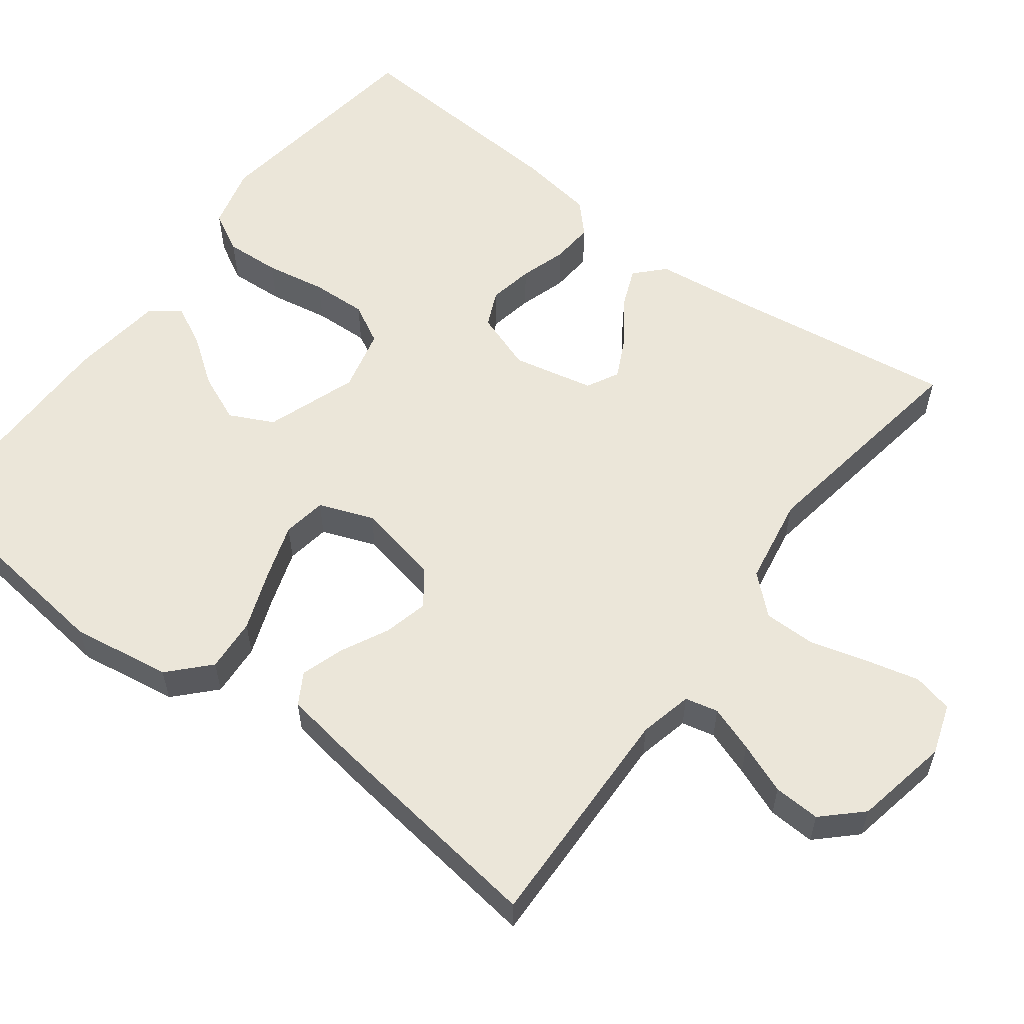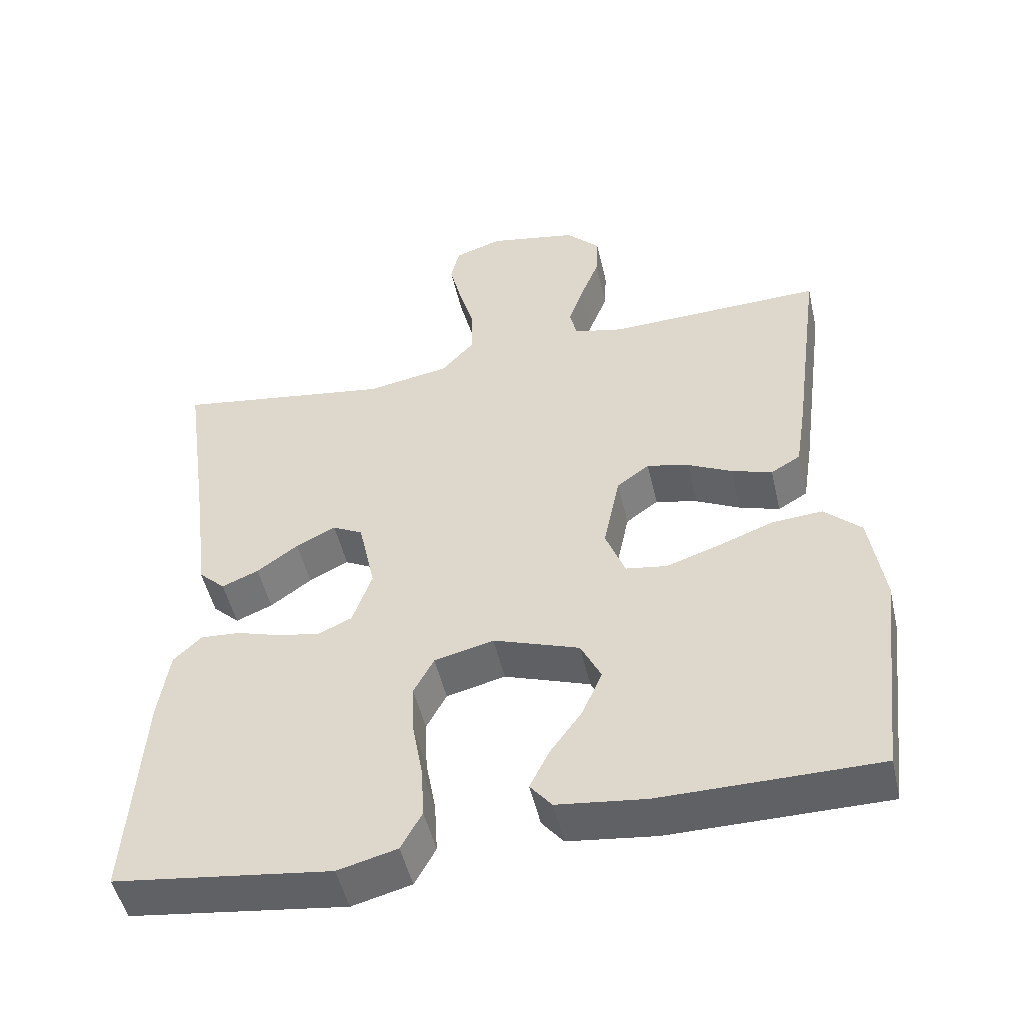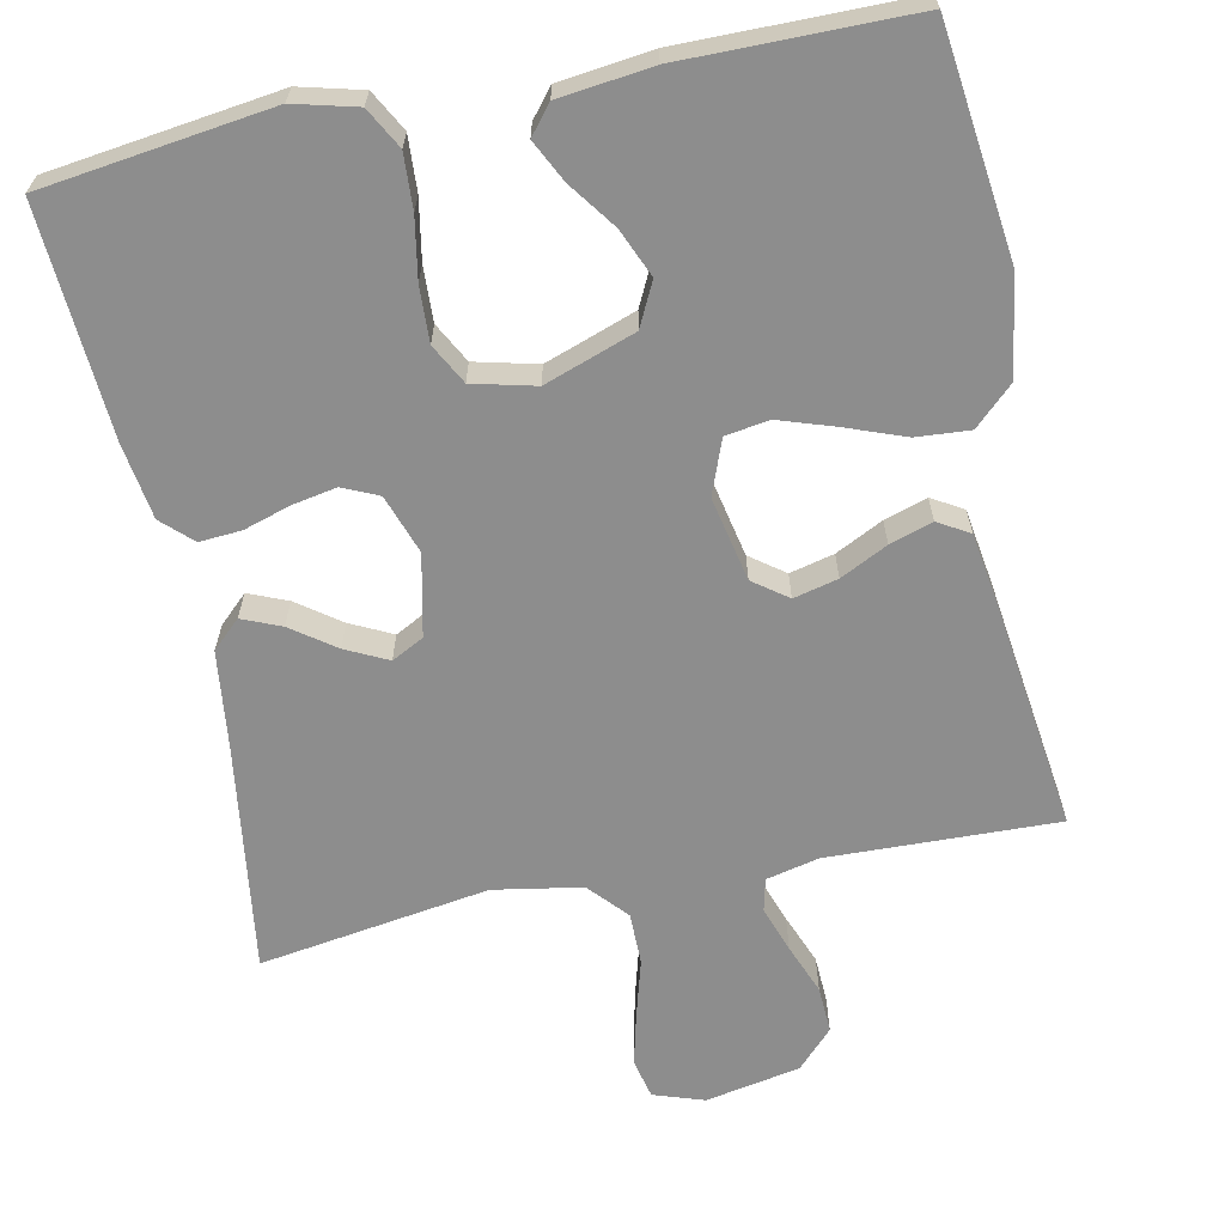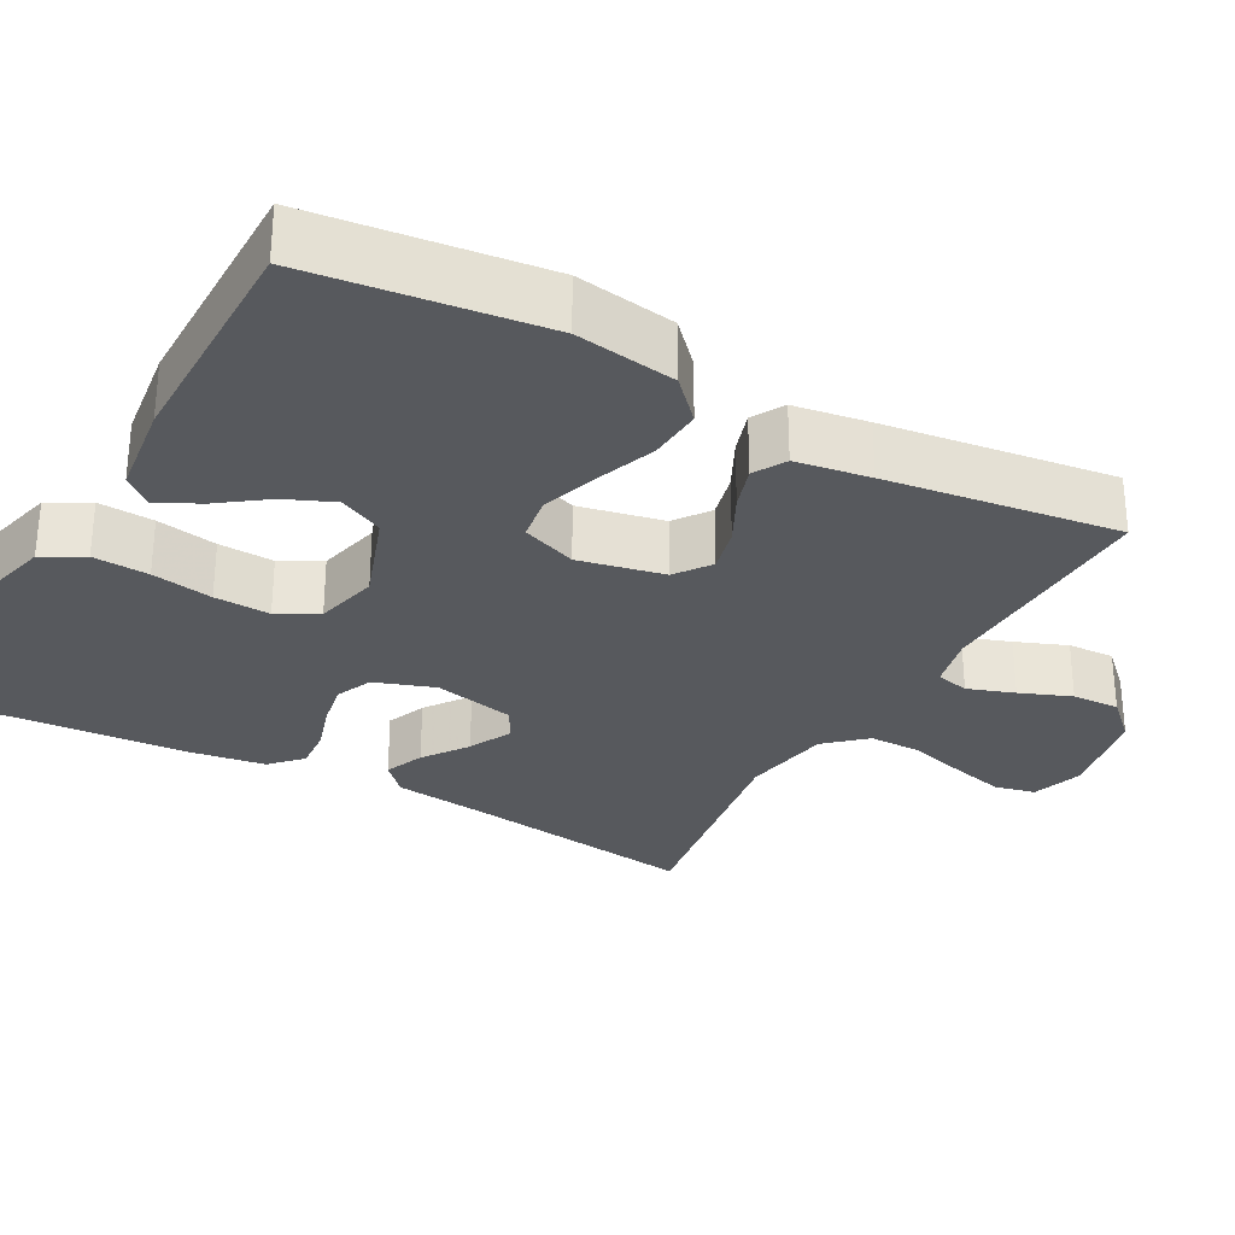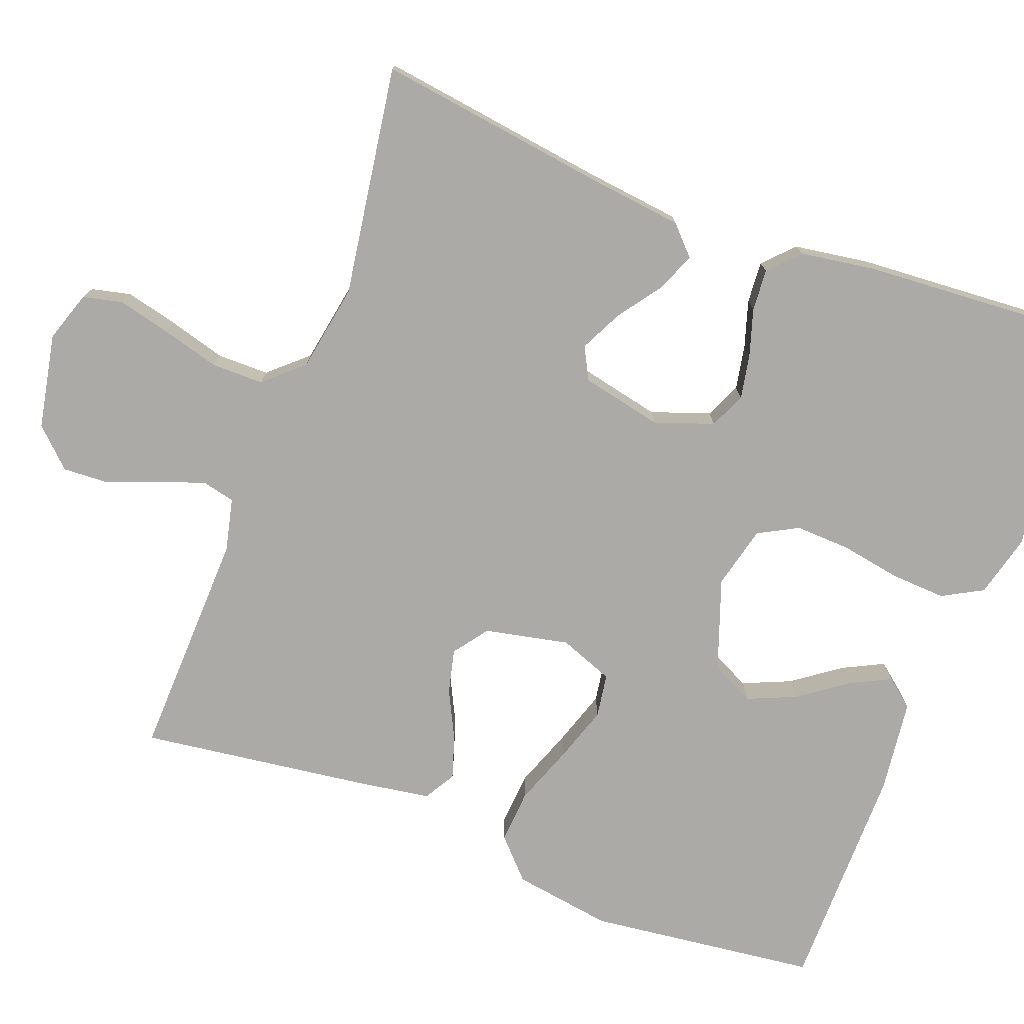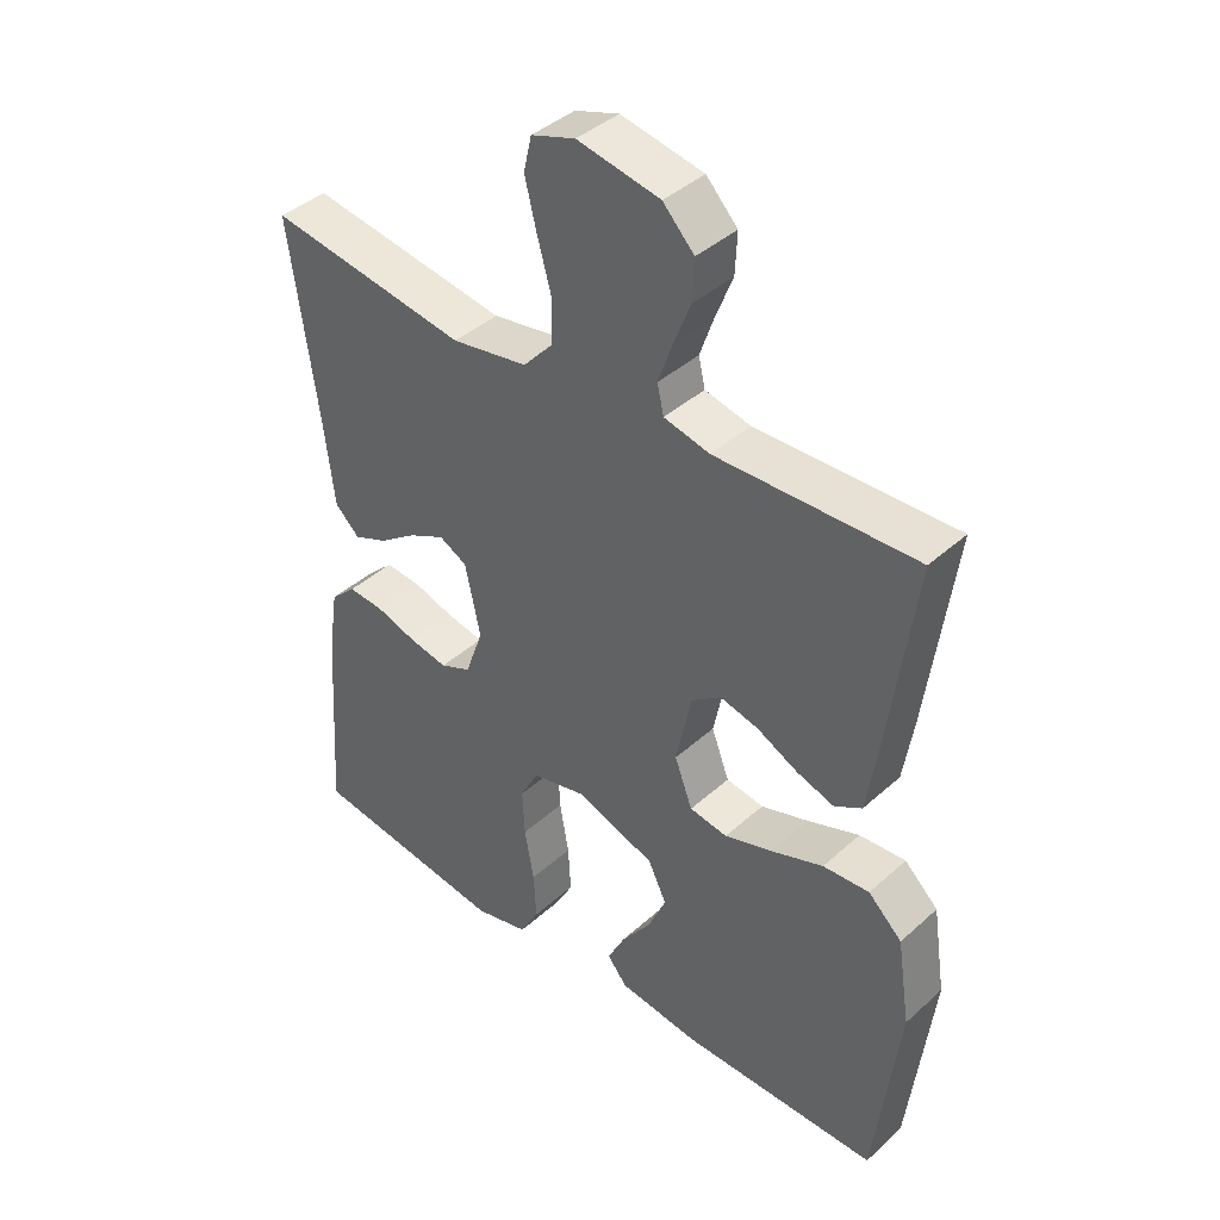
<metadata>
{"format":"obj","ext":"obj","renderer":"f3d","projection":"perspective","resolution":1024,"background":"white","views":[{"elev":57.5,"azim":-53.0,"up":"+Y"},{"elev":-49.8,"azim":-167.1,"up":"+Z"},{"elev":-64.6,"azim":-168.4,"up":"+Y"},{"elev":-29.7,"azim":-118.8,"up":"+Y"},{"elev":-75.8,"azim":69.3,"up":"+Y"},{"elev":40.8,"azim":-137.5,"up":"+Z"}]}
</metadata>
<code>
v -0.5 0.07 0.5
v -0.2 0.07 0.491
v -0.131 0.07 0.507
v -0.121 0.07 0.55
v -0.142 0.07 0.61
v -0.168 0.07 0.676
v -0.171 0.07 0.737
v -0.124 0.07 0.786
v 0 0.07 0.81
v 0.066 0.07 0.788
v 0.078 0.07 0.736
v 0.061 0.07 0.667
v 0.04 0.07 0.592
v 0.04 0.07 0.524
v 0.085 0.07 0.474
v 0.2 0.07 0.454
v 0.5 0.07 0.5
v 0.458 0.07 0.2
v 0.443 0.07 0.074
v 0.406 0.07 0.039
v 0.355 0.07 0.06
v 0.298 0.07 0.101
v 0.243 0.07 0.128
v 0.201 0.07 0.106
v 0.178 0.07 0
v 0.205 0.07 -0.077
v 0.252 0.07 -0.098
v 0.31 0.07 -0.087
v 0.371 0.07 -0.068
v 0.426 0.07 -0.064
v 0.465 0.07 -0.101
v 0.48 0.07 -0.2
v 0.5 0.07 -0.5
v 0.2 0.07 -0.54
v 0.118 0.07 -0.519
v 0.089 0.07 -0.466
v 0.093 0.07 -0.394
v 0.107 0.07 -0.315
v 0.11 0.07 -0.243
v 0.082 0.07 -0.191
v 0 0.07 -0.171
v -0.119 0.07 -0.213
v -0.147 0.07 -0.27
v -0.12 0.07 -0.333
v -0.075 0.07 -0.395
v -0.048 0.07 -0.449
v -0.078 0.07 -0.486
v -0.2 0.07 -0.501
v -0.5 0.07 -0.5
v -0.536 0.07 -0.2
v -0.516 0.07 -0.07
v -0.465 0.07 -0.022
v -0.395 0.07 -0.027
v -0.317 0.07 -0.056
v -0.244 0.07 -0.08
v -0.187 0.07 -0.071
v -0.16 0.07 0
v -0.183 0.07 0.11
v -0.228 0.07 0.143
v -0.286 0.07 0.129
v -0.348 0.07 0.098
v -0.404 0.07 0.08
v -0.445 0.07 0.104
v -0.46 0.07 0.2
v -0.5 0 0.5
v -0.2 0 0.491
v -0.131 0 0.507
v -0.121 0 0.55
v -0.142 0 0.61
v -0.168 0 0.676
v -0.171 0 0.737
v -0.124 0 0.786
v 0 0 0.81
v 0.066 0 0.788
v 0.078 0 0.736
v 0.061 0 0.667
v 0.04 0 0.592
v 0.04 0 0.524
v 0.085 0 0.474
v 0.2 0 0.454
v 0.5 0 0.5
v 0.458 0 0.2
v 0.443 0 0.074
v 0.406 0 0.039
v 0.355 0 0.06
v 0.298 0 0.101
v 0.243 0 0.128
v 0.201 0 0.106
v 0.178 0 0
v 0.205 0 -0.077
v 0.252 0 -0.098
v 0.31 0 -0.087
v 0.371 0 -0.068
v 0.426 0 -0.064
v 0.465 0 -0.101
v 0.48 0 -0.2
v 0.5 0 -0.5
v 0.2 0 -0.54
v 0.118 0 -0.519
v 0.089 0 -0.466
v 0.093 0 -0.394
v 0.107 0 -0.315
v 0.11 0 -0.243
v 0.082 0 -0.191
v 0 0 -0.171
v -0.119 0 -0.213
v -0.147 0 -0.27
v -0.12 0 -0.333
v -0.075 0 -0.395
v -0.048 0 -0.449
v -0.078 0 -0.486
v -0.2 0 -0.501
v -0.5 0 -0.5
v -0.536 0 -0.2
v -0.516 0 -0.07
v -0.465 0 -0.022
v -0.395 0 -0.027
v -0.317 0 -0.056
v -0.244 0 -0.08
v -0.187 0 -0.071
v -0.16 0 0
v -0.183 0 0.11
v -0.228 0 0.143
v -0.286 0 0.129
v -0.348 0 0.098
v -0.404 0 0.08
v -0.445 0 0.104
v -0.46 0 0.2
f 63 64 1 2
f 60 61 62 63
f 59 60 63 2
f 58 59 2 3
f 57 58 3 4
f 51 52 53 54
f 51 54 55
f 50 51 55
f 49 50 55 56
f 44 45 46 47
f 43 44 47 48
f 35 36 37 38
f 35 38 39
f 34 35 39
f 33 34 39
f 32 33 39 40
f 28 29 30 31
f 27 28 31 32
f 26 27 32 40
f 19 20 21 22
f 18 19 22 23
f 16 17 18 23
f 15 16 23 24
f 10 11 12 13
f 8 9 10 13
f 8 13 14
f 5 6 7 8
f 4 5 8 14
f 57 4 14 15
f 43 48 49 56
f 42 43 56 57
f 41 42 57 15
f 25 26 40 41
f 15 24 25 41
f 66 65 128 127
f 127 126 125 124
f 66 127 124 123
f 67 66 123 122
f 68 67 122 121
f 118 117 116 115
f 119 118 115
f 119 115 114
f 120 119 114 113
f 111 110 109 108
f 112 111 108 107
f 102 101 100 99
f 103 102 99
f 103 99 98
f 103 98 97
f 104 103 97 96
f 95 94 93 92
f 96 95 92 91
f 104 96 91 90
f 86 85 84 83
f 87 86 83 82
f 87 82 81 80
f 88 87 80 79
f 77 76 75 74
f 77 74 73 72
f 78 77 72
f 72 71 70 69
f 78 72 69 68
f 79 78 68 121
f 120 113 112 107
f 121 120 107 106
f 79 121 106 105
f 105 104 90 89
f 105 89 88 79
f 1 65 66 2
f 2 66 67 3
f 3 67 68 4
f 4 68 69 5
f 5 69 70 6
f 6 70 71 7
f 7 71 72 8
f 8 72 73 9
f 9 73 74 10
f 10 74 75 11
f 11 75 76 12
f 12 76 77 13
f 13 77 78 14
f 14 78 79 15
f 15 79 80 16
f 16 80 81 17
f 17 81 82 18
f 18 82 83 19
f 19 83 84 20
f 20 84 85 21
f 21 85 86 22
f 22 86 87 23
f 23 87 88 24
f 24 88 89 25
f 25 89 90 26
f 26 90 91 27
f 27 91 92 28
f 28 92 93 29
f 29 93 94 30
f 30 94 95 31
f 31 95 96 32
f 32 96 97 33
f 33 97 98 34
f 34 98 99 35
f 35 99 100 36
f 36 100 101 37
f 37 101 102 38
f 38 102 103 39
f 39 103 104 40
f 40 104 105 41
f 41 105 106 42
f 42 106 107 43
f 43 107 108 44
f 44 108 109 45
f 45 109 110 46
f 46 110 111 47
f 47 111 112 48
f 48 112 113 49
f 49 113 114 50
f 50 114 115 51
f 51 115 116 52
f 52 116 117 53
f 53 117 118 54
f 54 118 119 55
f 55 119 120 56
f 56 120 121 57
f 57 121 122 58
f 58 122 123 59
f 59 123 124 60
f 60 124 125 61
f 61 125 126 62
f 62 126 127 63
f 63 127 128 64
f 64 128 65 1

</code>
